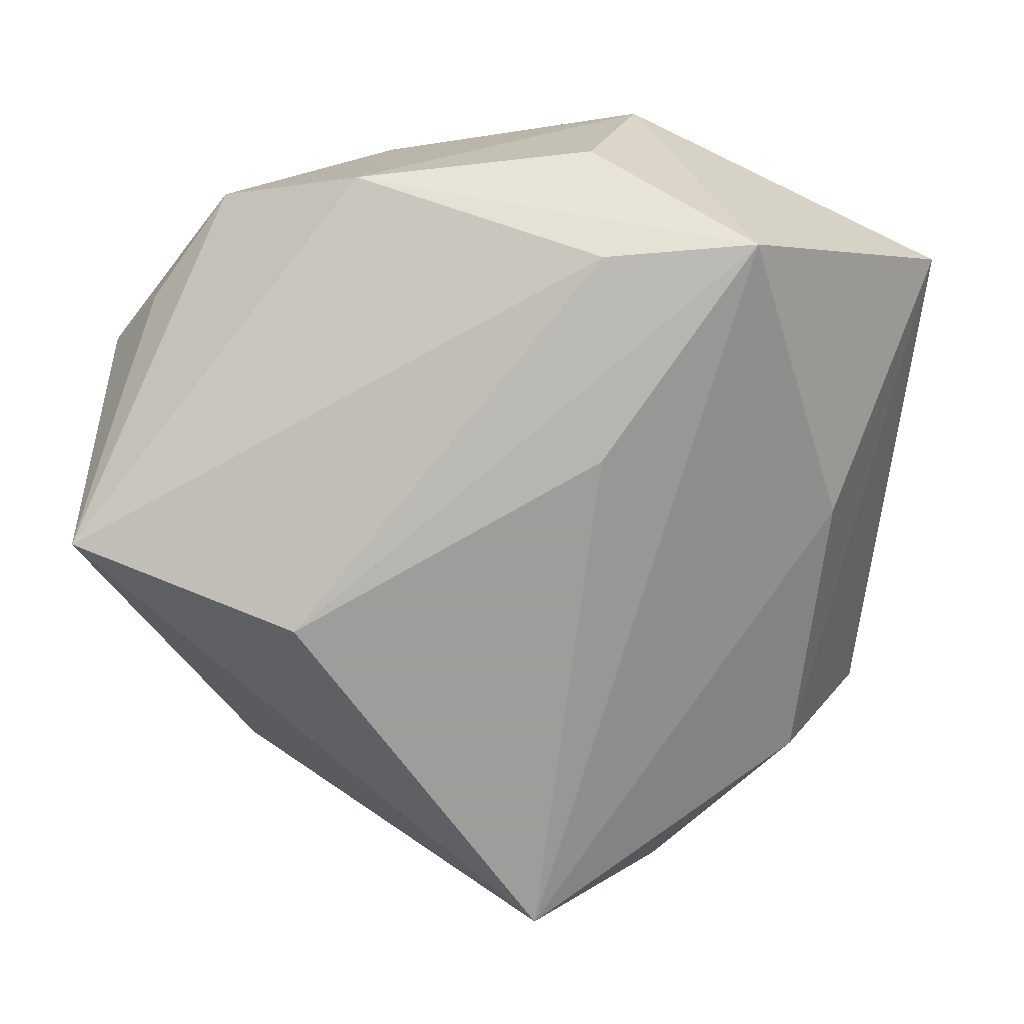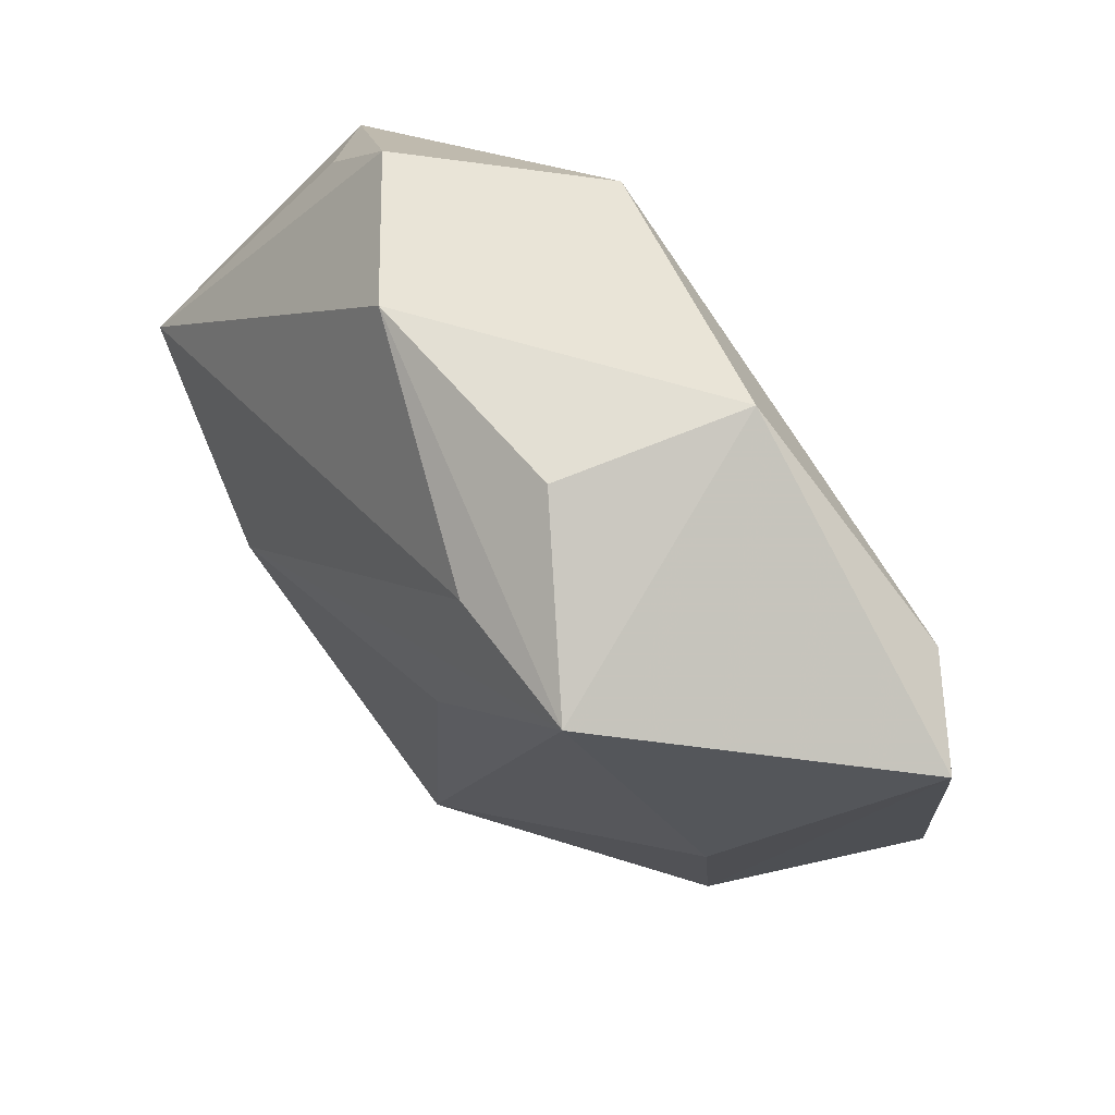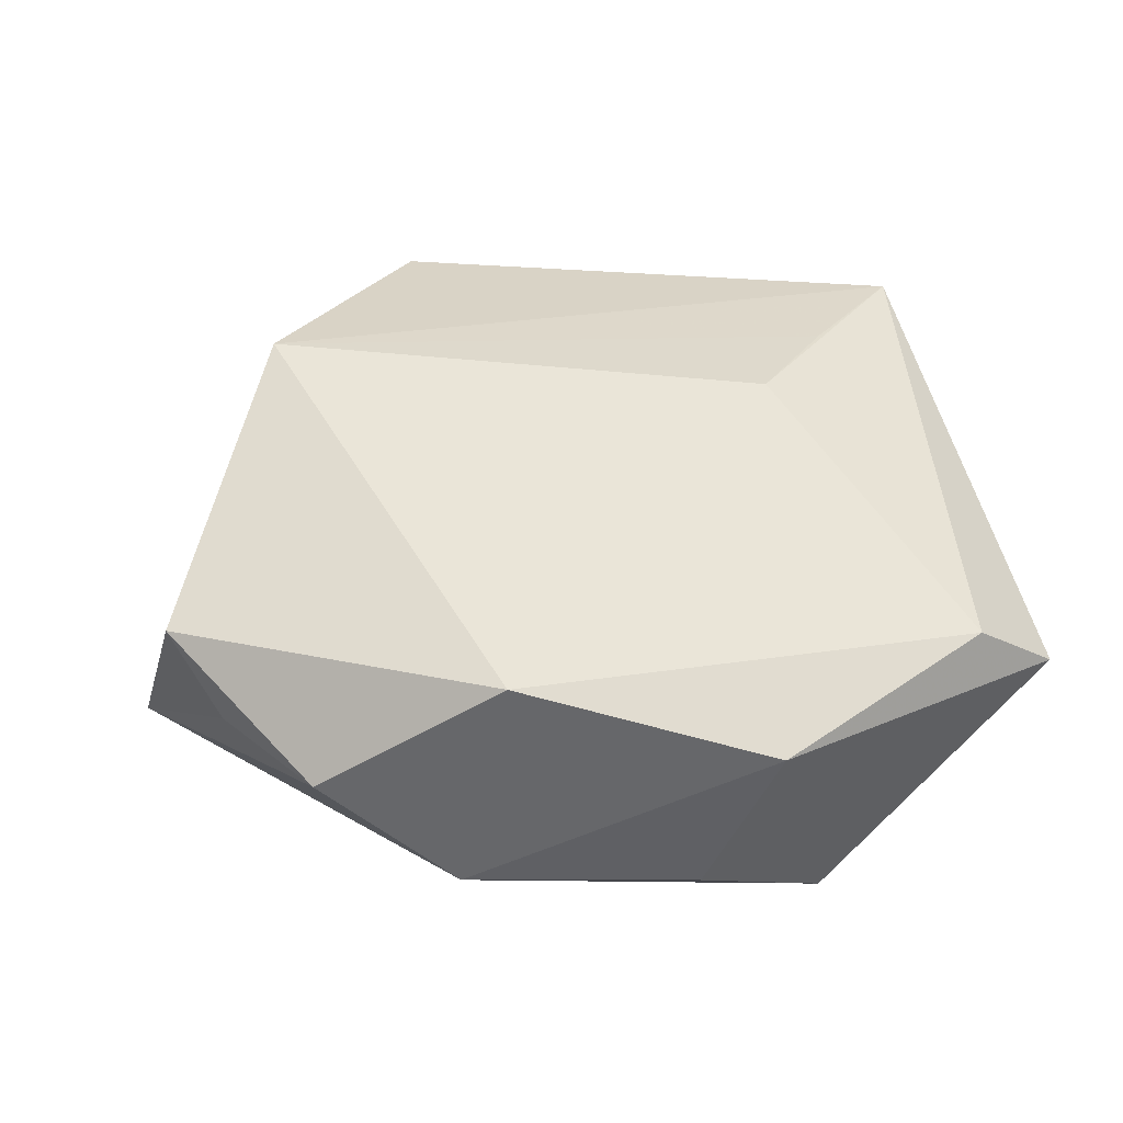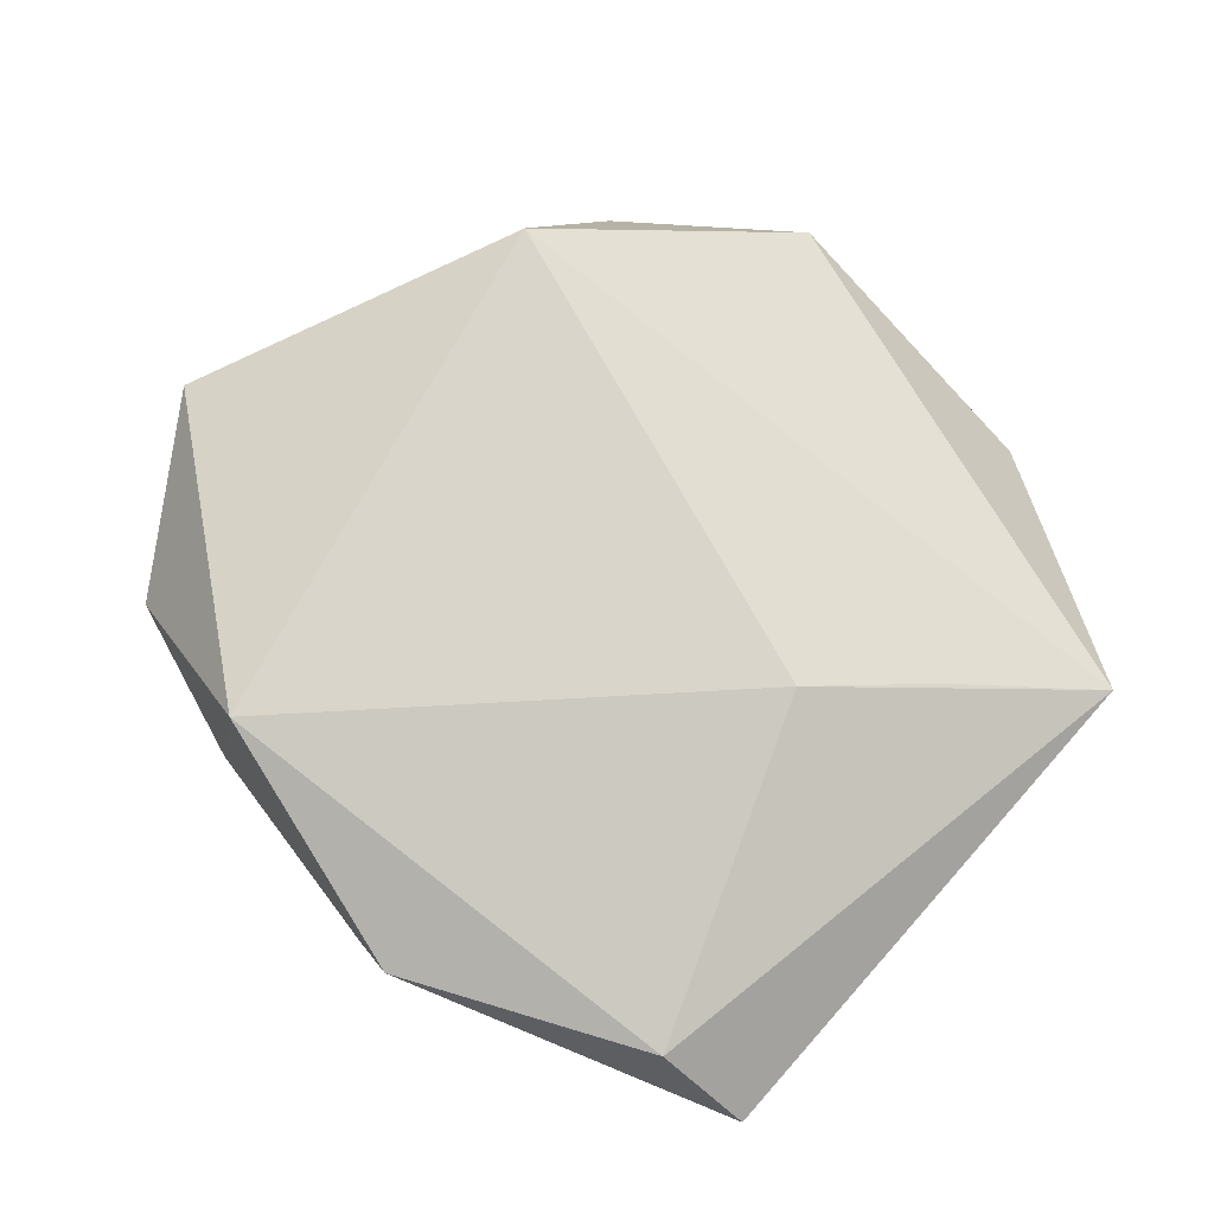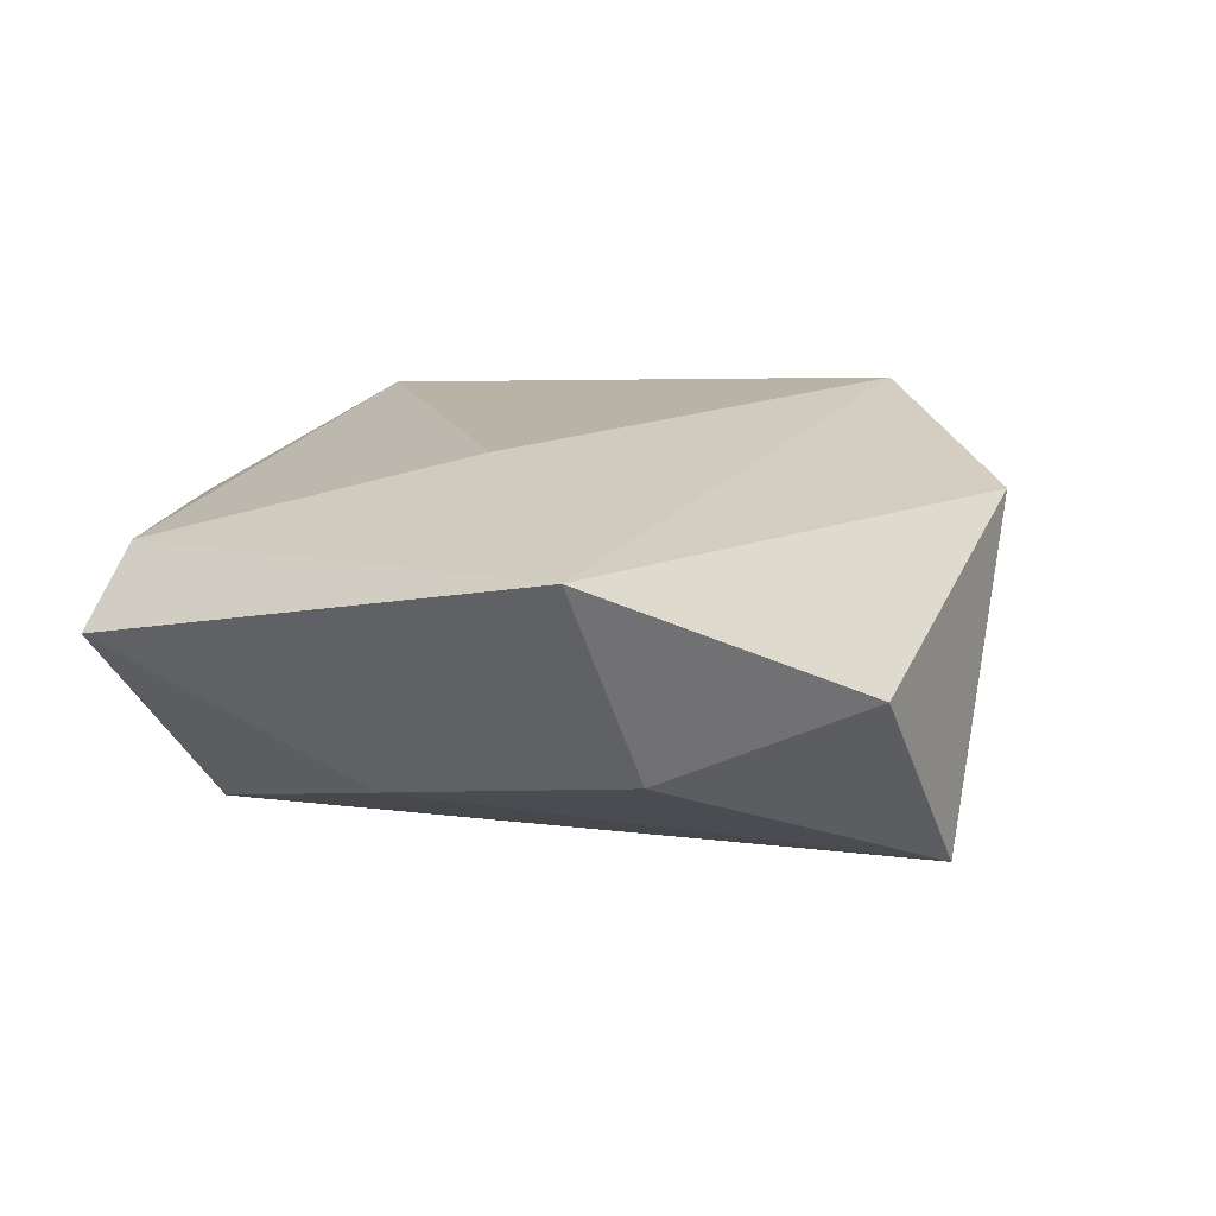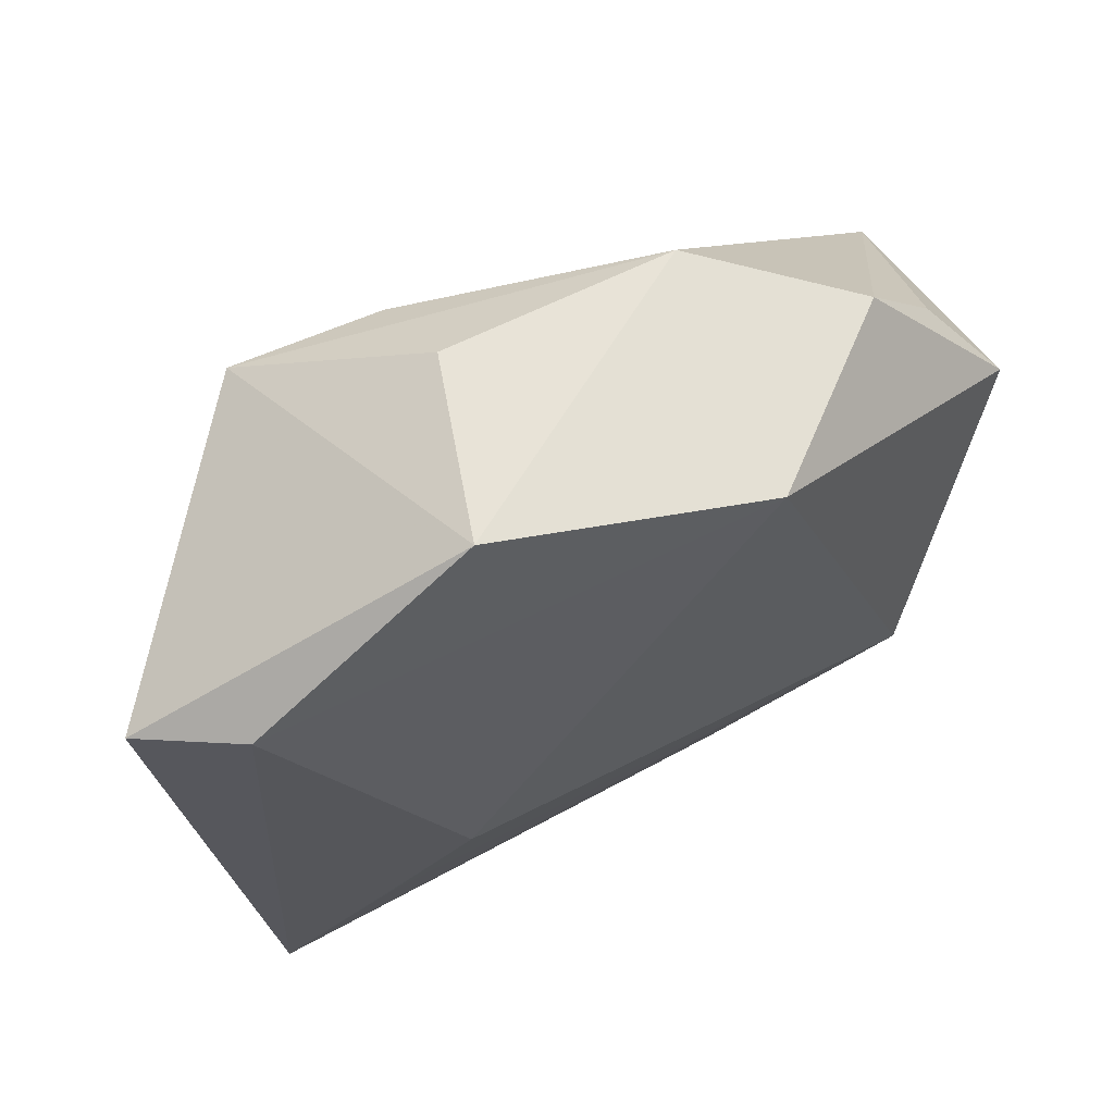
<metadata>
{"format":"obj","ext":"obj","renderer":"f3d","projection":"perspective","resolution":1024,"background":"white","views":[{"elev":17.1,"azim":173.6,"up":"+Y"},{"elev":66.8,"azim":-133.3,"up":"+Y"},{"elev":41.9,"azim":170.3,"up":"+Z"},{"elev":71.0,"azim":-133.3,"up":"+Z"},{"elev":13.2,"azim":-54.2,"up":"+Z"},{"elev":68.0,"azim":-33.0,"up":"+Y"}]}
</metadata>
<code>
v -0.03608 0.02631 0.008979
v -0.02978 -0.0144 0.01555
v -0.006364 0.02928 -0.01821
v -0.02137 -0.003986 0.01807
v -0.005972 0.009989 -0.02148
v -0.04459 0.02433 0.002046
v 0.0279 -0.01651 0.02019
v 0.03697 0.02157 0.004976
v -0.02895 -0.02616 -0.007189
v -0.006543 0.03789 -0.008277
v -0.0314 0.00126 -0.01191
v 0.02395 -0.006524 -0.02061
v -0.0405 -0.02628 0.0125
v 0.01635 0.03547 -0.006515
v 0.01126 -0.03843 0.01365
v 0.02933 0.03208 0.005221
v 9.365e-05 -0.03984 -0.01896
v -0.02094 0.03056 -0.02018
v 0.01138 0.03462 0.01738
v 0.04134 0.01579 0.01176
v -0.01354 0.03925 0.008608
v 0.02829 -0.02783 0.006332
v 0.04535 0.0007583 -0.013
v -0.01542 -0.04168 -0.0002243
f 6 13 1
f 7 13 15
f 1 13 4
f 1 4 19
f 19 4 7
f 13 6 9
f 17 15 24
f 24 15 13
f 24 9 17
f 13 9 24
f 2 13 7
f 7 4 2
f 2 4 13
f 22 15 17
f 17 23 22
f 7 15 22
f 22 23 7
f 7 23 20
f 20 19 7
f 12 23 17
f 11 9 6
f 17 9 11
f 21 19 14
f 14 10 21
f 1 19 21
f 21 6 1
f 18 11 6
f 6 21 18
f 18 21 10
f 18 10 14
f 17 11 18
f 8 20 23
f 5 12 17
f 17 18 5
f 5 18 12
f 14 23 3
f 3 18 14
f 23 12 3
f 12 18 3
f 19 20 16
f 20 8 16
f 14 19 16
f 16 23 14
f 16 8 23

</code>
